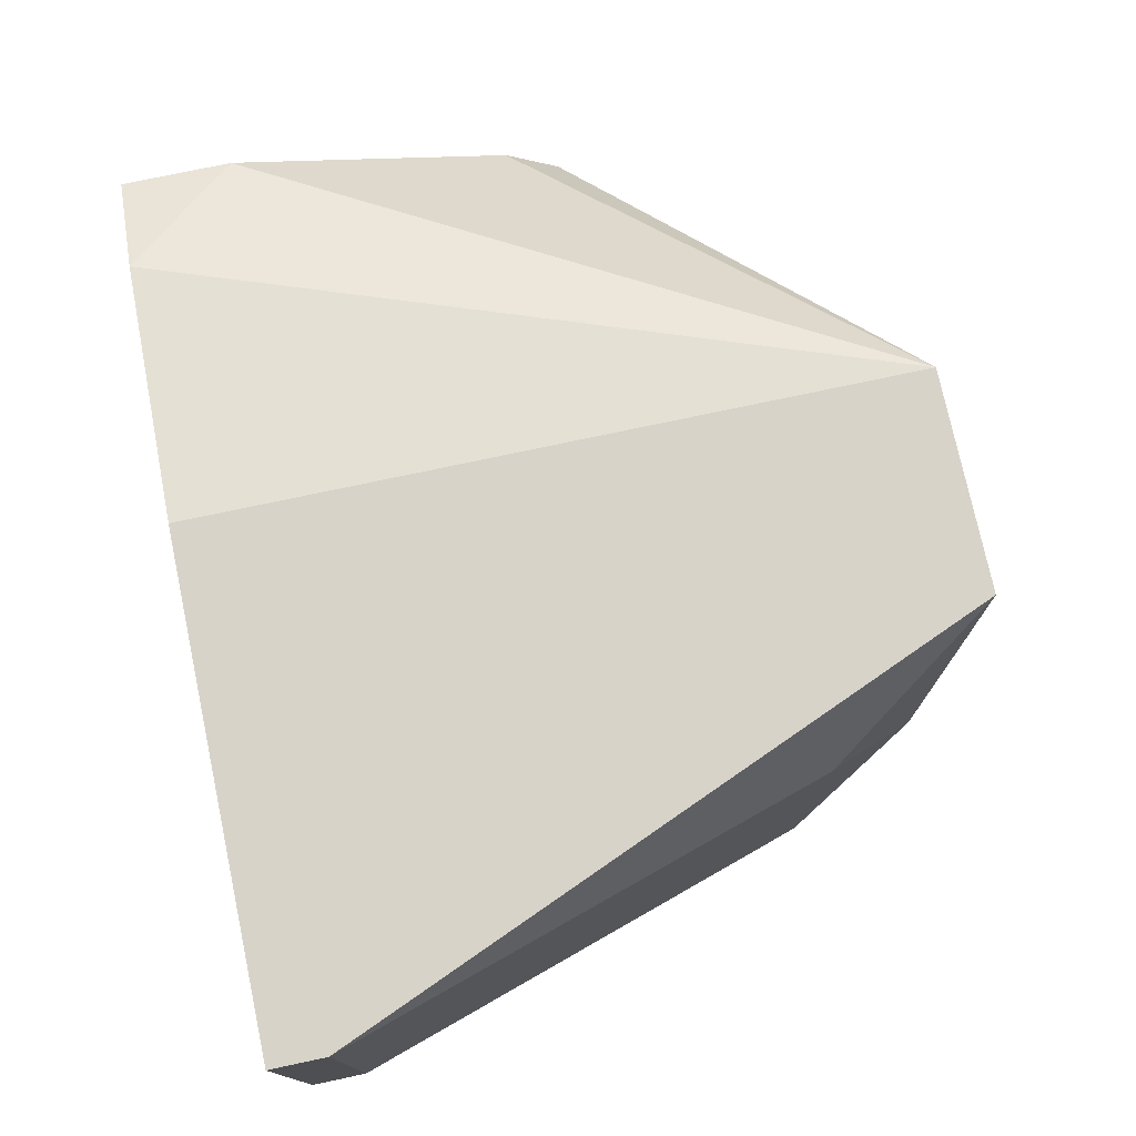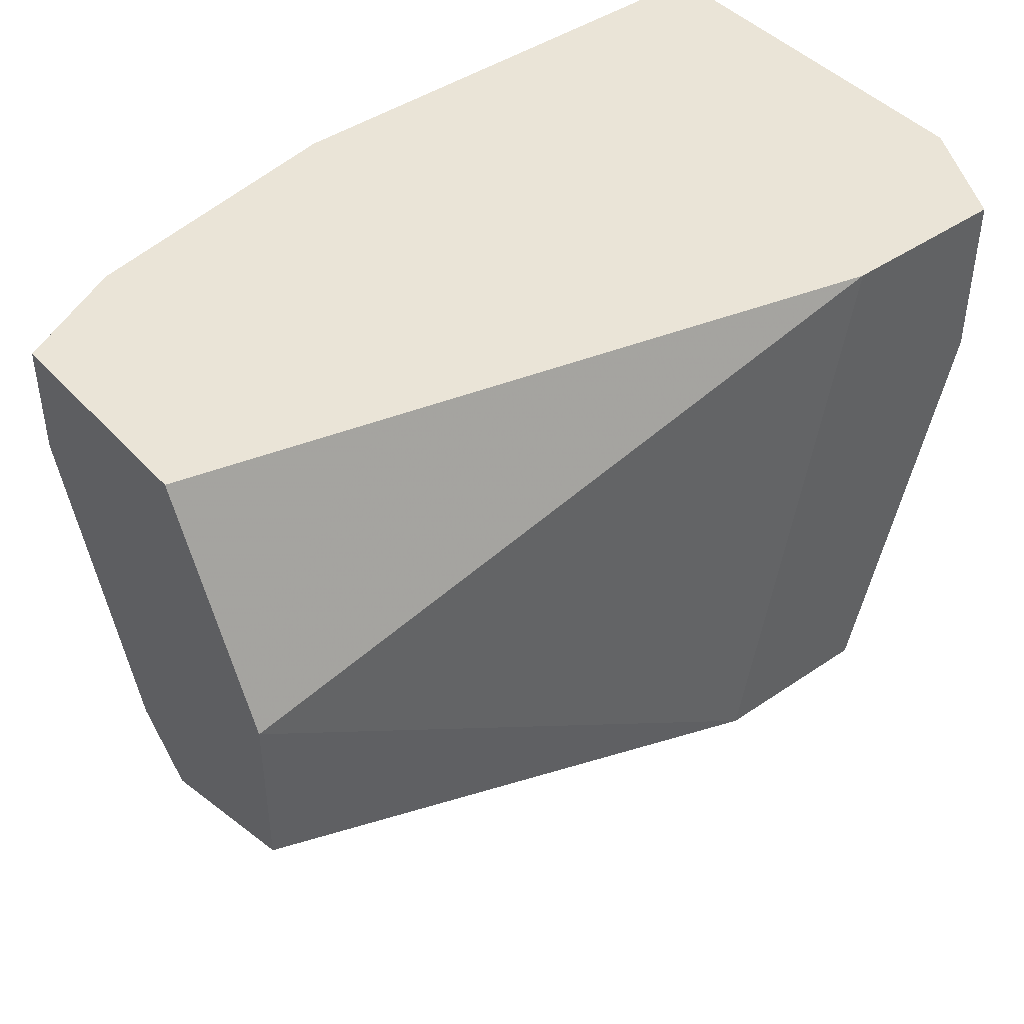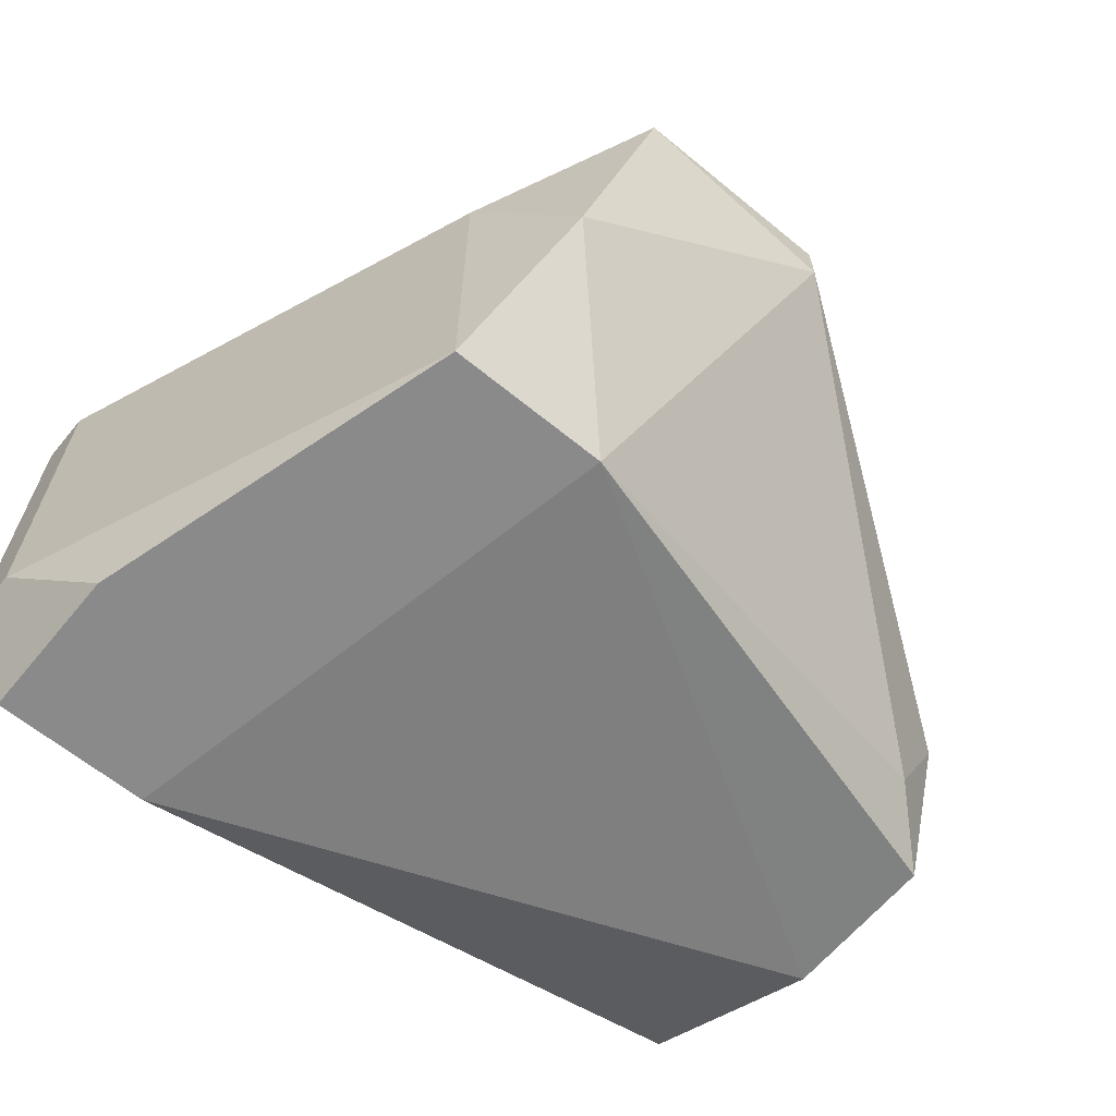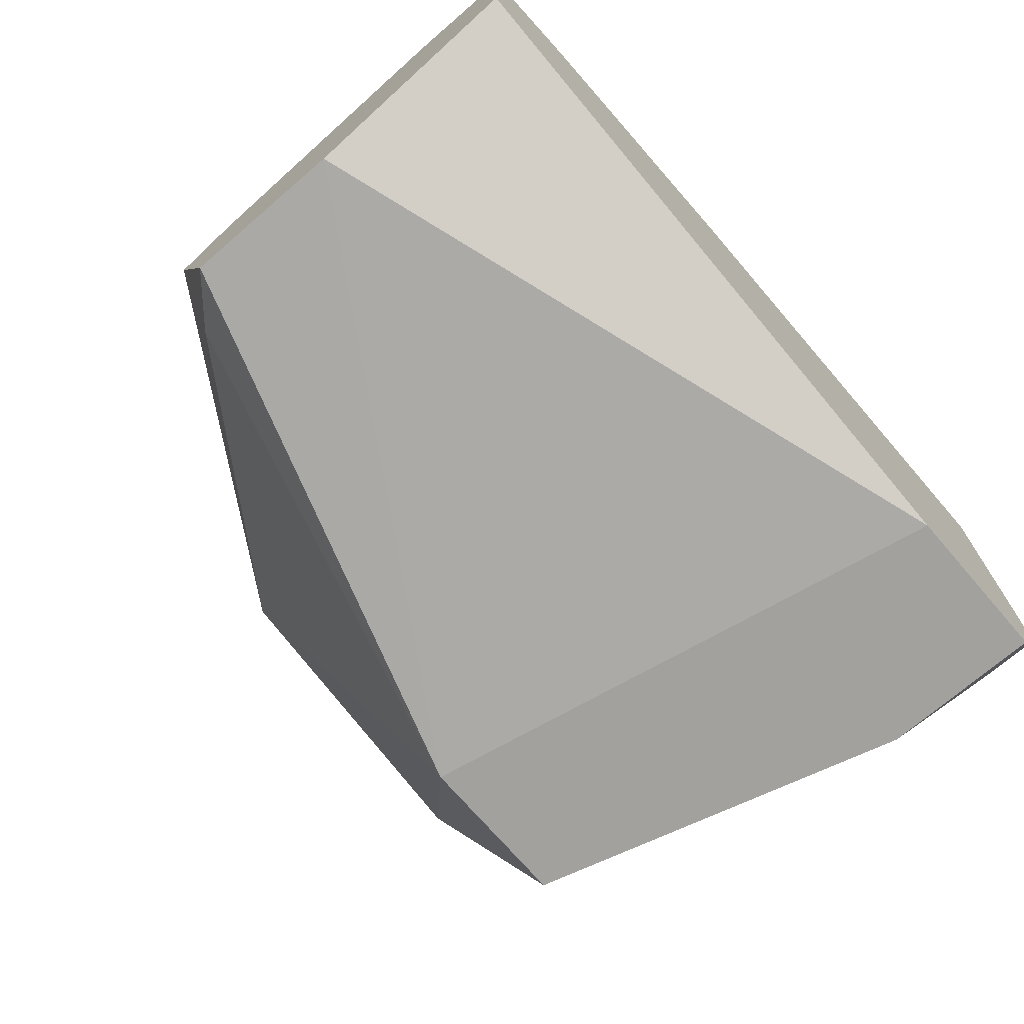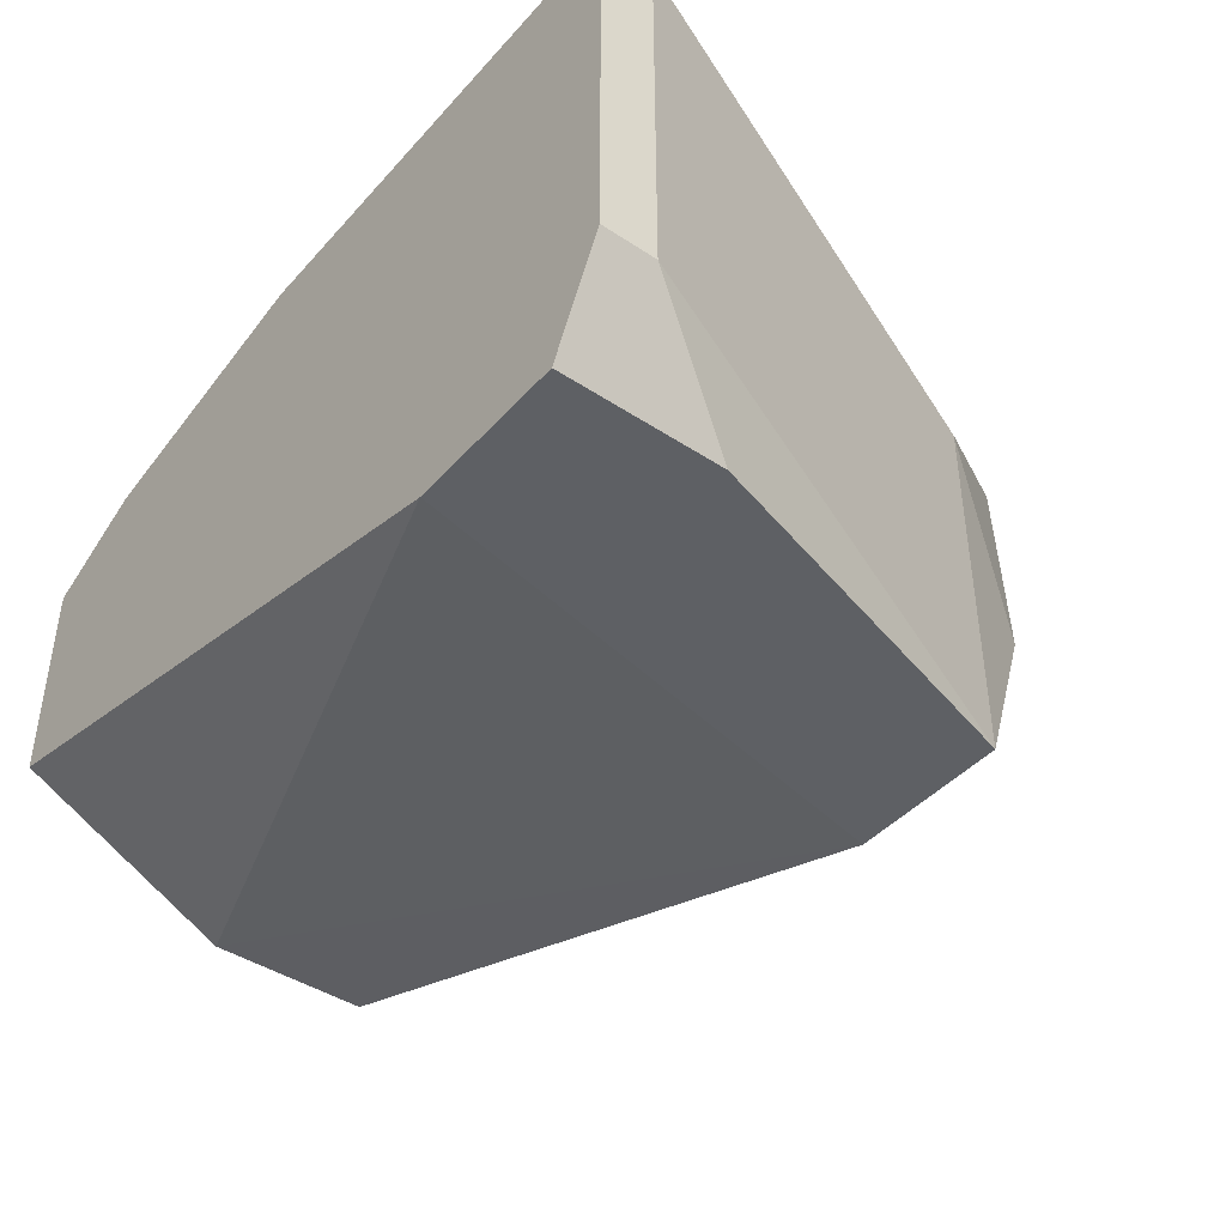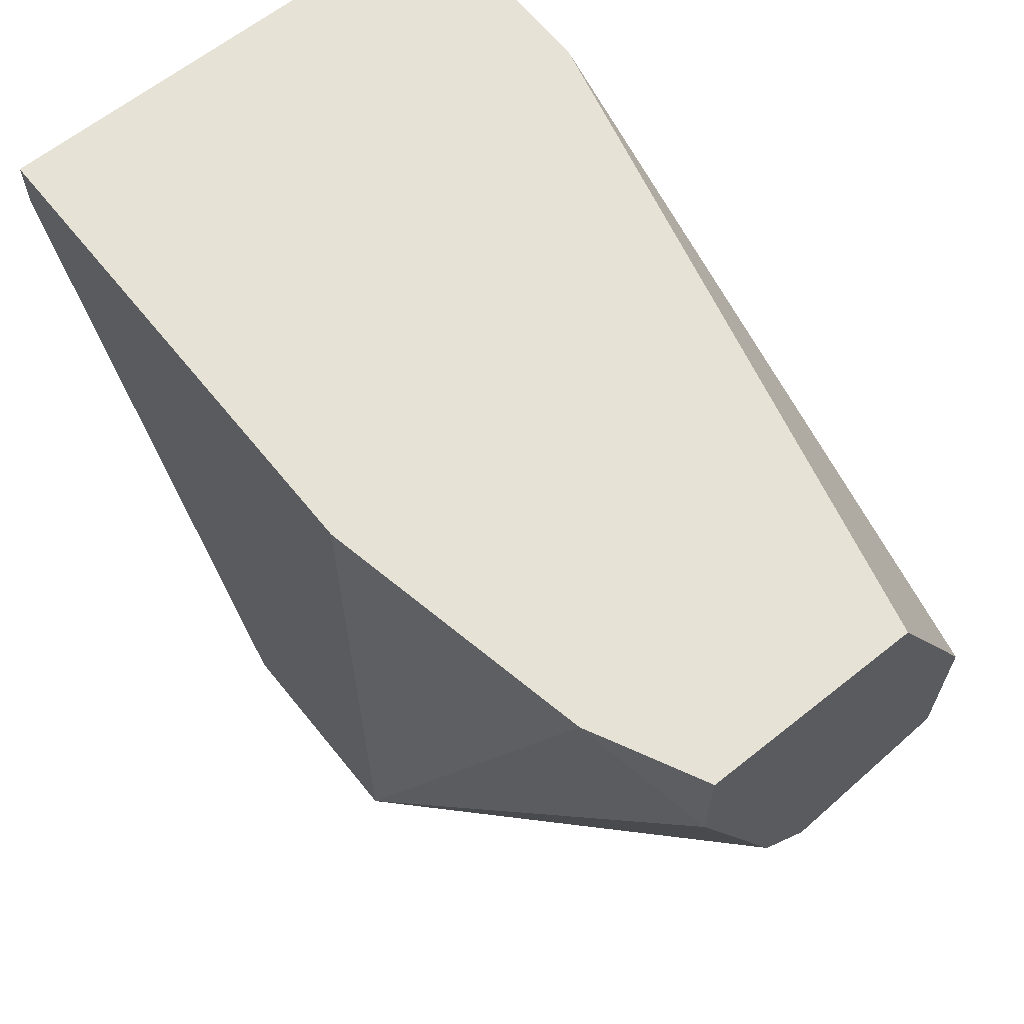
<metadata>
{"format":"obj","ext":"obj","renderer":"f3d","projection":"perspective","resolution":1024,"background":"white","views":[{"elev":75.9,"azim":78.0,"up":"+Y"},{"elev":43.8,"azim":-38.8,"up":"+Z"},{"elev":-63.6,"azim":140.4,"up":"+Y"},{"elev":-72.0,"azim":-49.3,"up":"+Y"},{"elev":-43.0,"azim":51.9,"up":"+Y"},{"elev":63.8,"azim":-128.8,"up":"+Z"}]}
</metadata>
<code>
v 0.01267 -0.004119 -0.02784
v 0.03197 -0.005874 -0.04539
v 0.03197 -0.01816 -0.04539
v 0.03022 -0.01114 -0.0489
v 0.03022 -0.01816 -0.02784
v 0.00916 -0.01114 -0.04188
v 0.00916 -0.009384 -0.04012
v 0.00916 -0.005874 -0.02784
v 0.00916 -0.005874 -0.03135
v 0.00916 -0.0164 -0.03486
v 0.00916 -0.0164 -0.04012
v 0.00916 -0.01289 -0.02784
v 0.03548 -0.01816 -0.03311
v 0.03548 -0.01816 -0.02784
v 0.01092 -0.01465 -0.04188
v 0.03724 -0.01465 -0.02784
v 0.03724 -0.01465 -0.02959
v 0.03724 -0.002363 -0.02784
v 0.03724 -0.002363 -0.02959
v 0.02145 -0.004119 -0.05066
v 0.02145 -0.002363 -0.02784
v 0.02145 -0.002363 -0.05066
v 0.02846 -0.002363 -0.05066
v 0.02671 -0.01816 -0.04539
f 24 11 15
f 11 12 8
f 12 18 8
f 18 12 5
f 3 13 5
f 20 22 23
f 22 18 23
f 18 22 21
f 8 18 21
f 22 20 6
f 11 8 6
f 3 5 24
f 18 5 16
f 12 11 10
f 5 12 10
f 11 24 10
f 24 5 10
f 2 23 19
f 23 18 19
f 18 16 19
f 3 2 19
f 20 23 4
f 24 20 4
f 3 24 4
f 2 3 4
f 23 2 4
f 6 8 9
f 21 22 1
f 8 21 1
f 22 9 1
f 9 8 1
f 13 3 17
f 16 13 17
f 19 16 17
f 3 19 17
f 22 6 7
f 9 22 7
f 6 9 7
f 5 13 14
f 13 16 14
f 16 5 14
f 6 20 15
f 11 6 15
f 20 24 15

</code>
